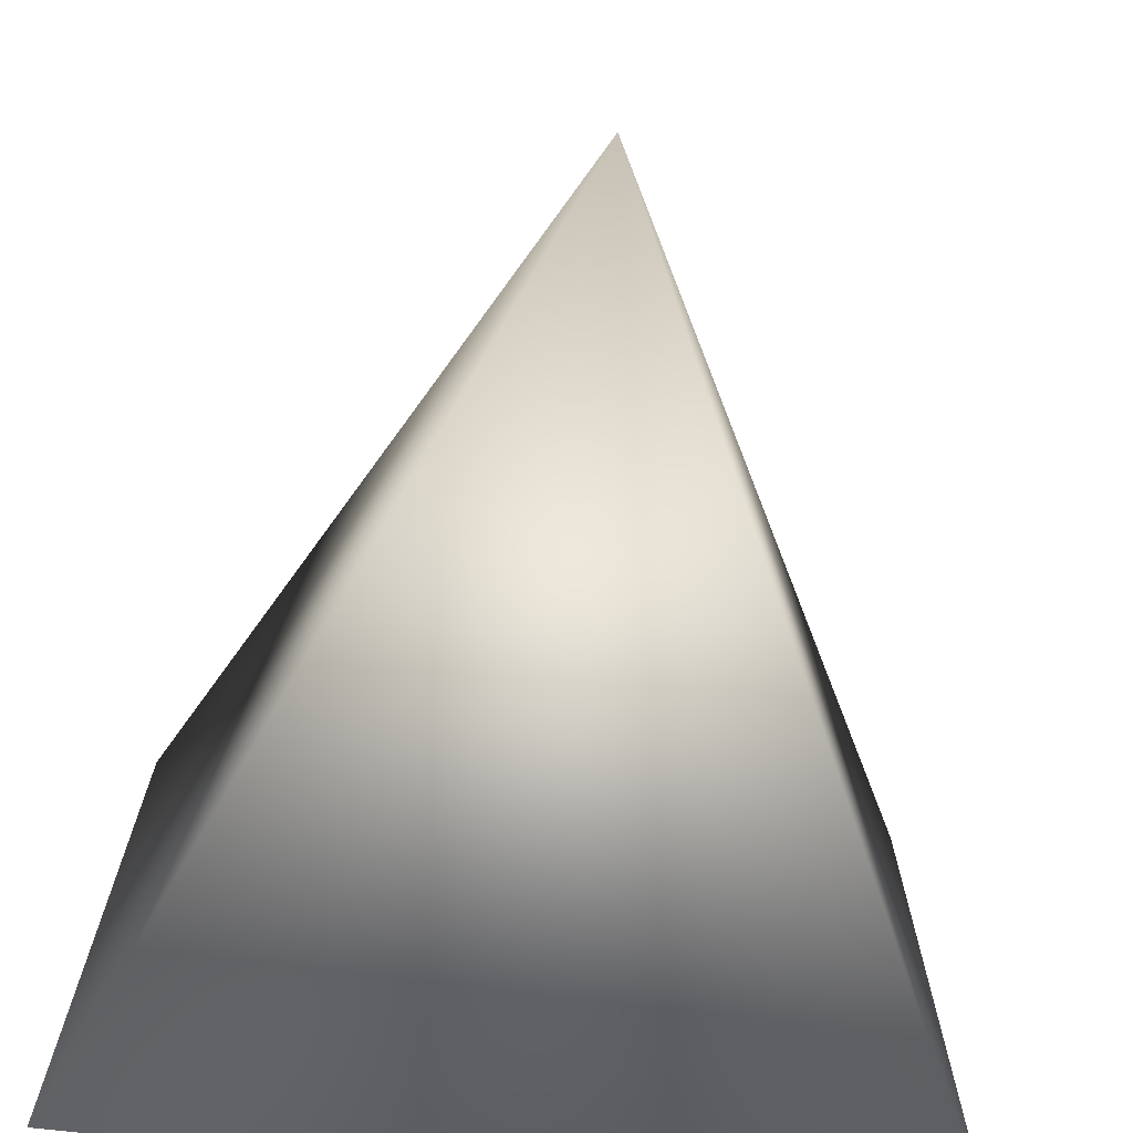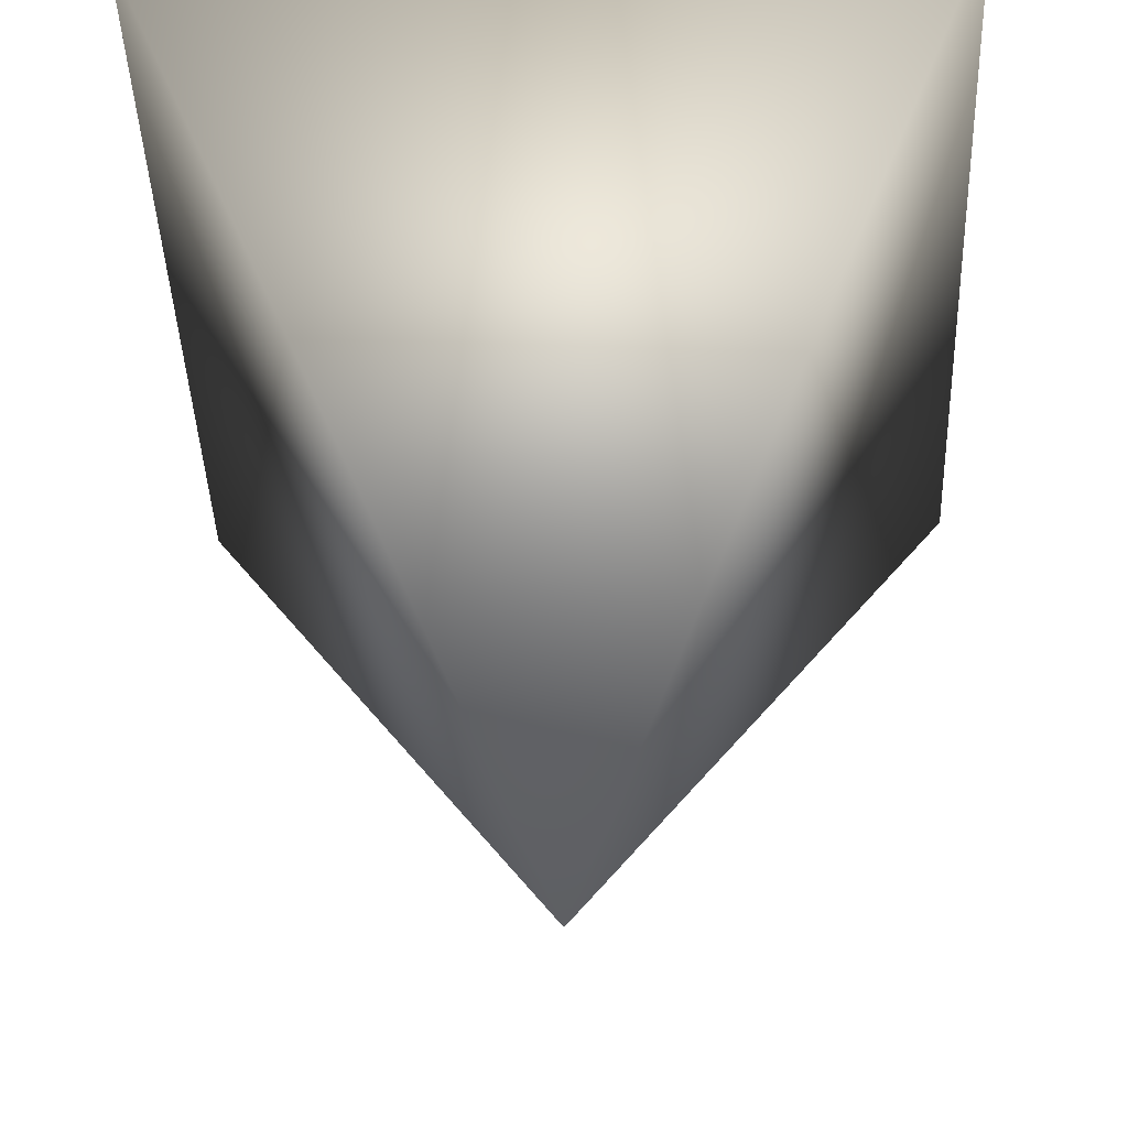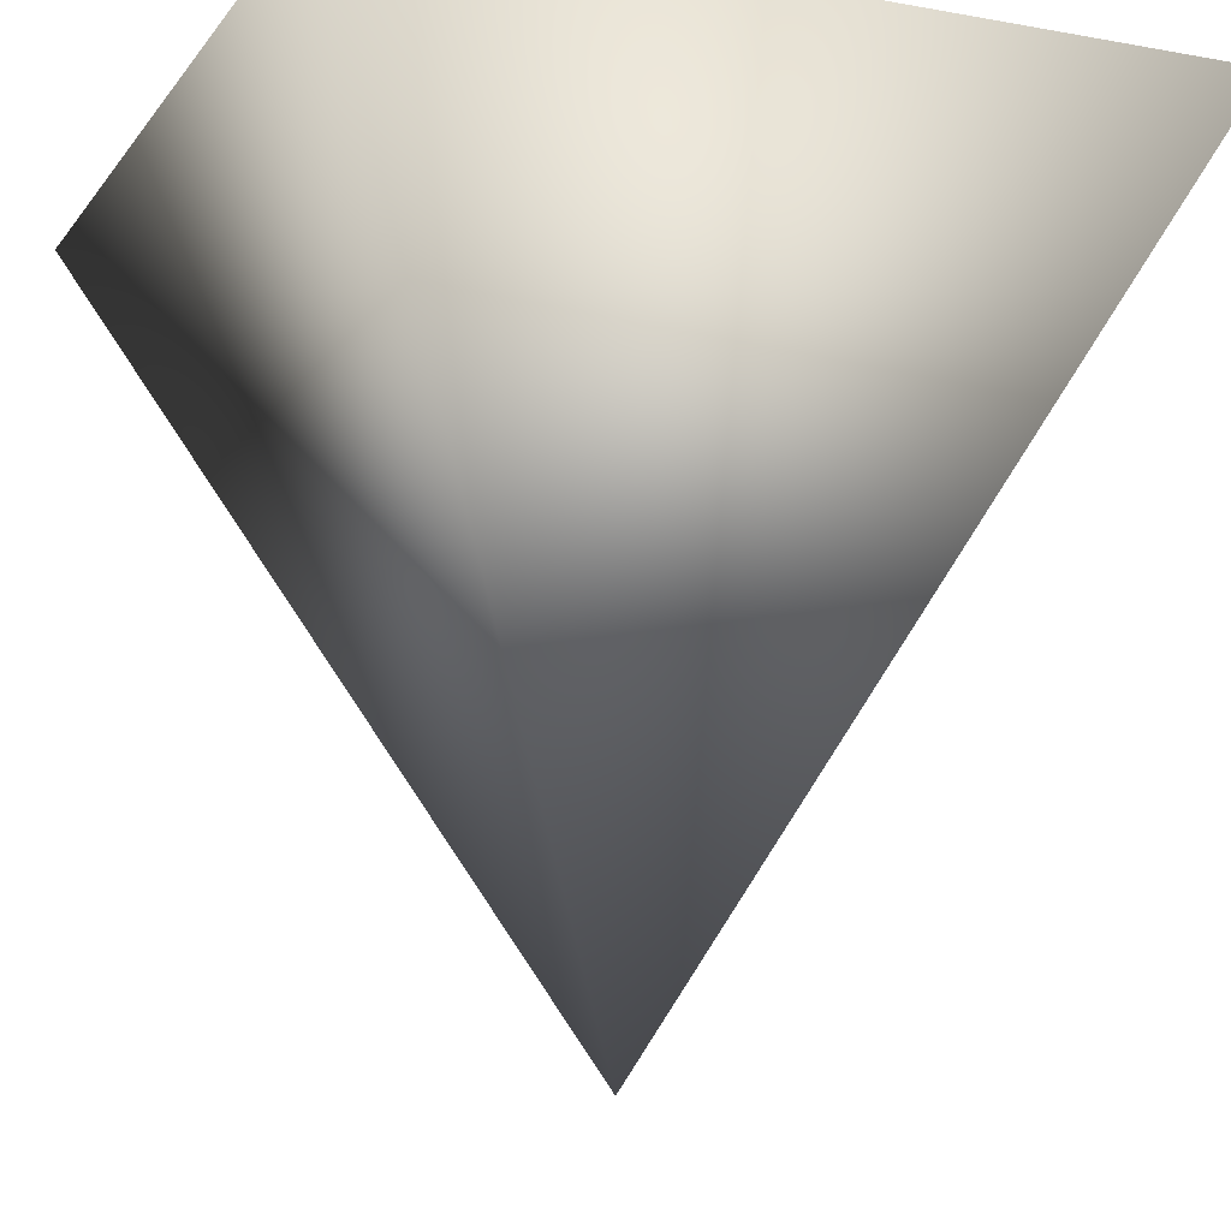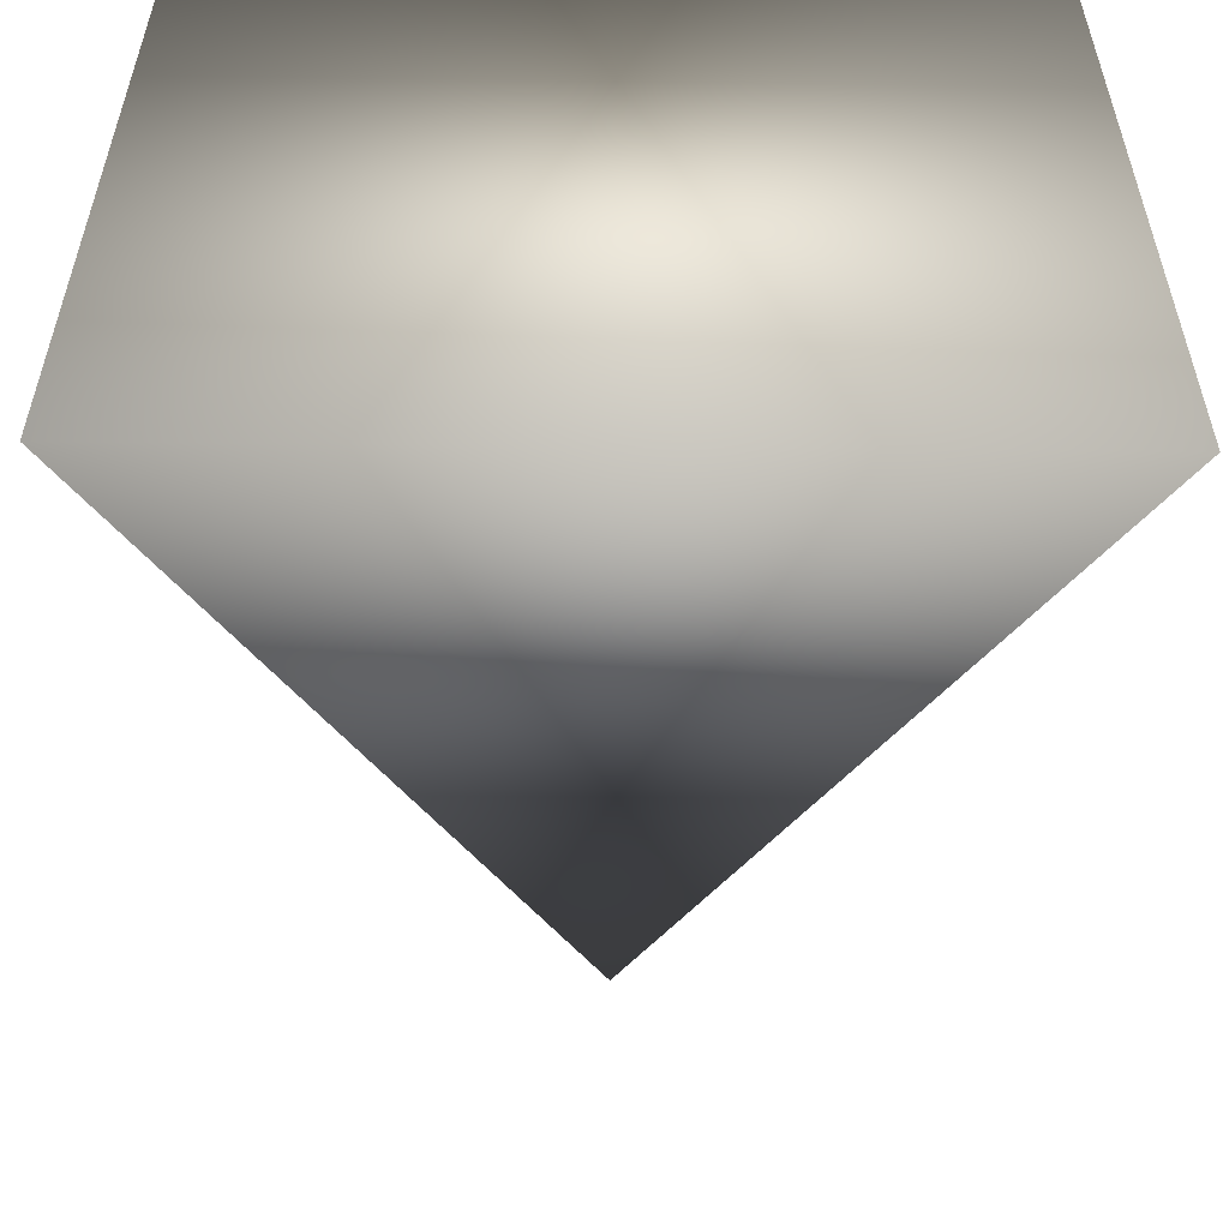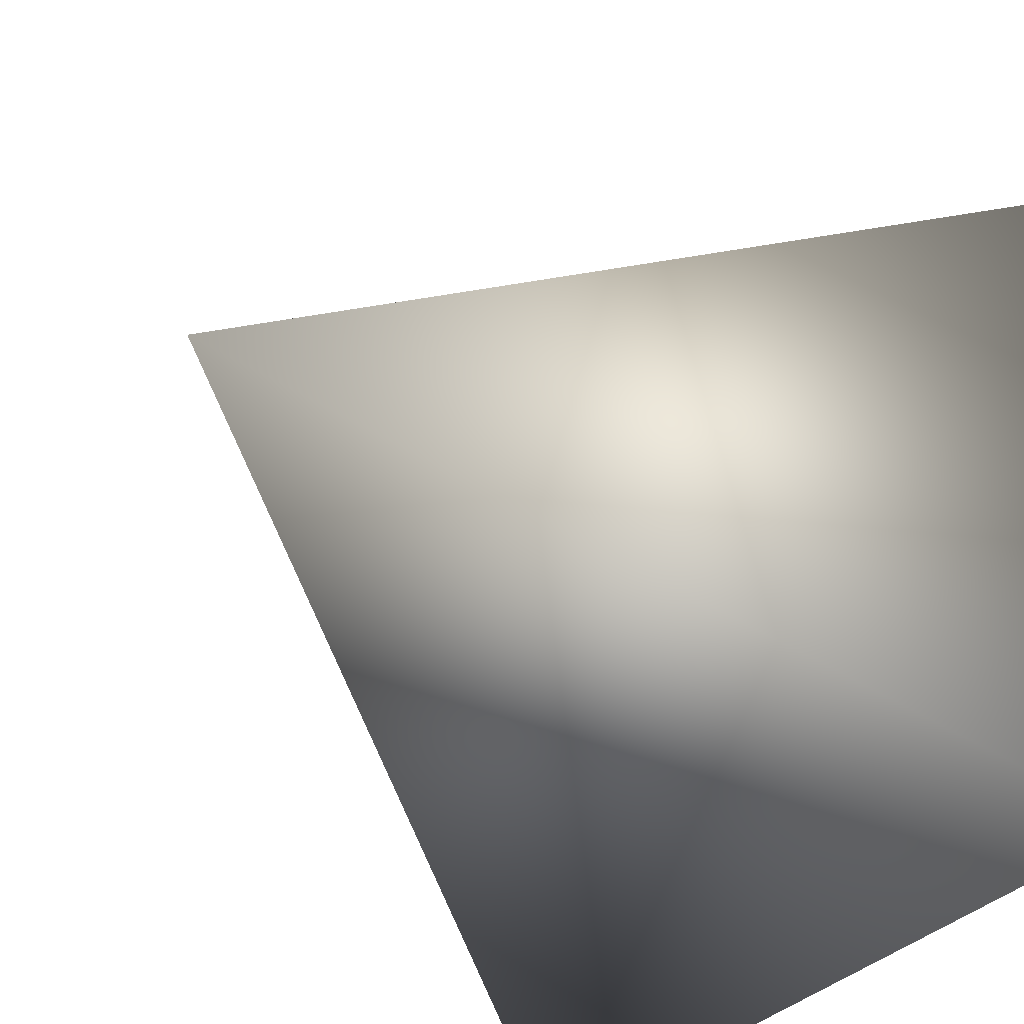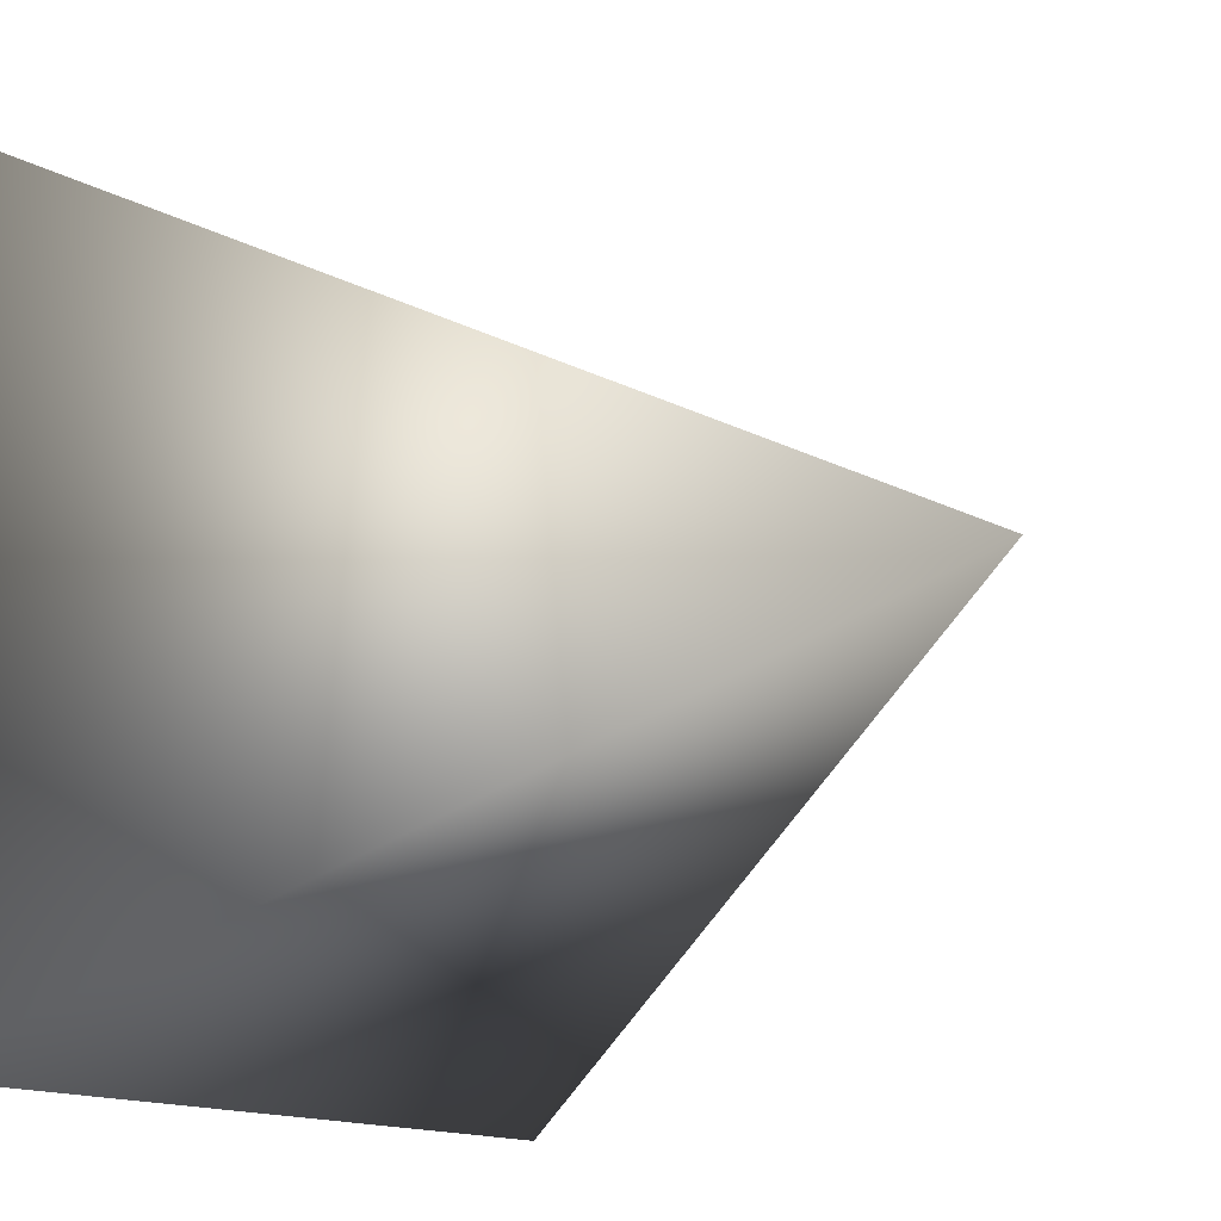
<metadata>
{"format":"obj","ext":"obj","renderer":"f3d","projection":"perspective","resolution":1024,"background":"white","views":[{"elev":-71.9,"azim":173.6,"up":"+Y"},{"elev":-41.4,"azim":-177.8,"up":"+Z"},{"elev":-13.0,"azim":157.4,"up":"+Z"},{"elev":-56.4,"azim":-0.6,"up":"+Y"},{"elev":-39.2,"azim":-130.8,"up":"+Y"},{"elev":-14.0,"azim":127.3,"up":"+Y"}]}
</metadata>
<code>
v -0.5 -0.5 1
v -0.5 0.5 1
v 0.5 0.5 1
v 0.5 -0.5 1
v 0 0 0
f 1 4 2
f 2 4 3
f 1 2 5
f 2 3 5
f 3 4 5
f 4 1 5

</code>
